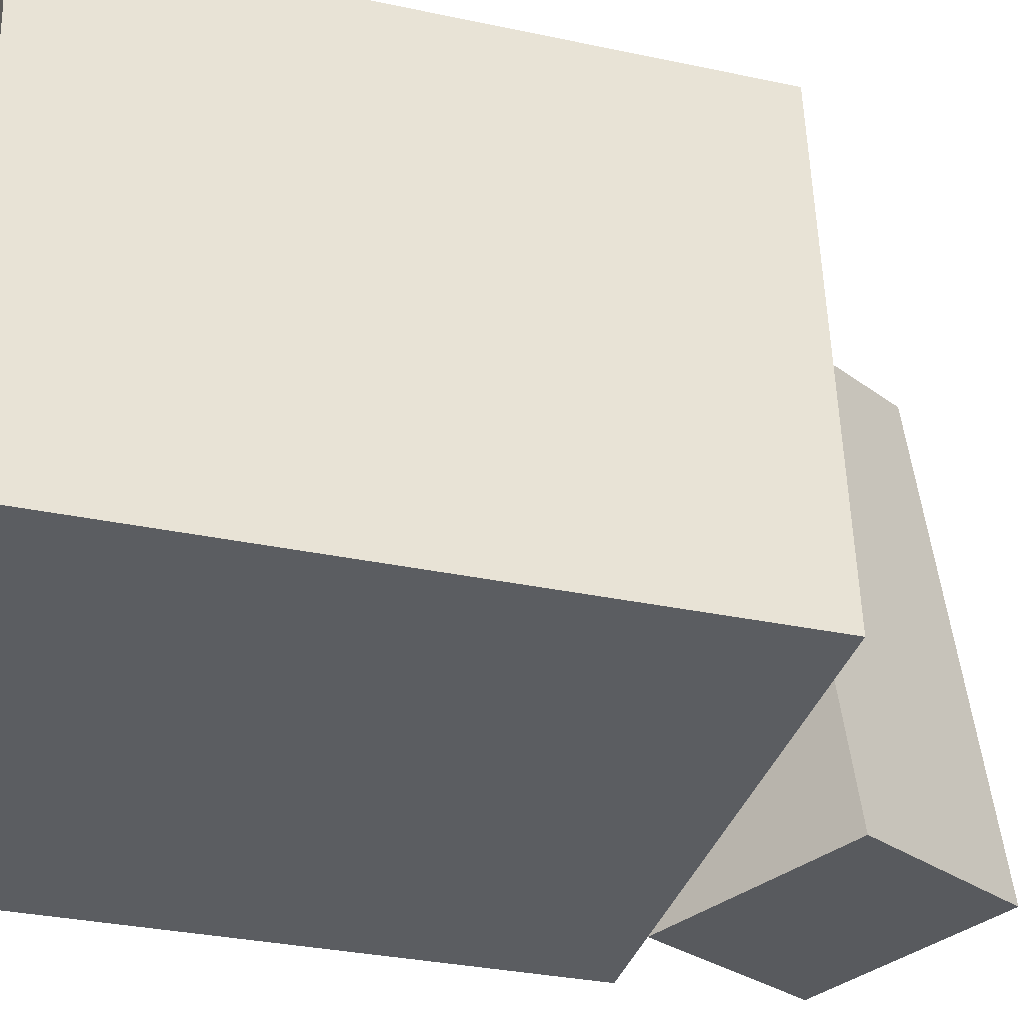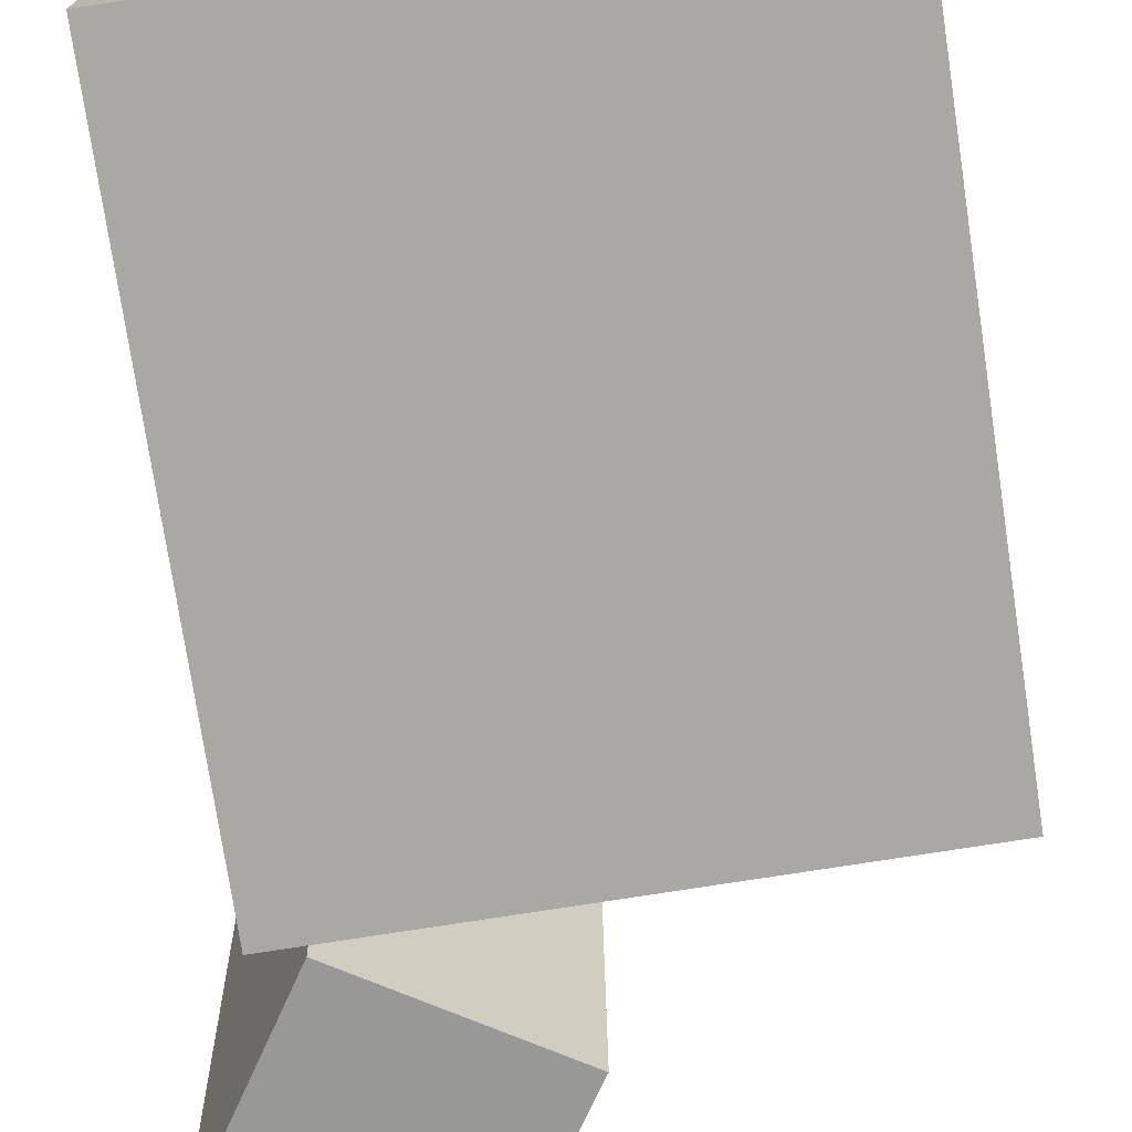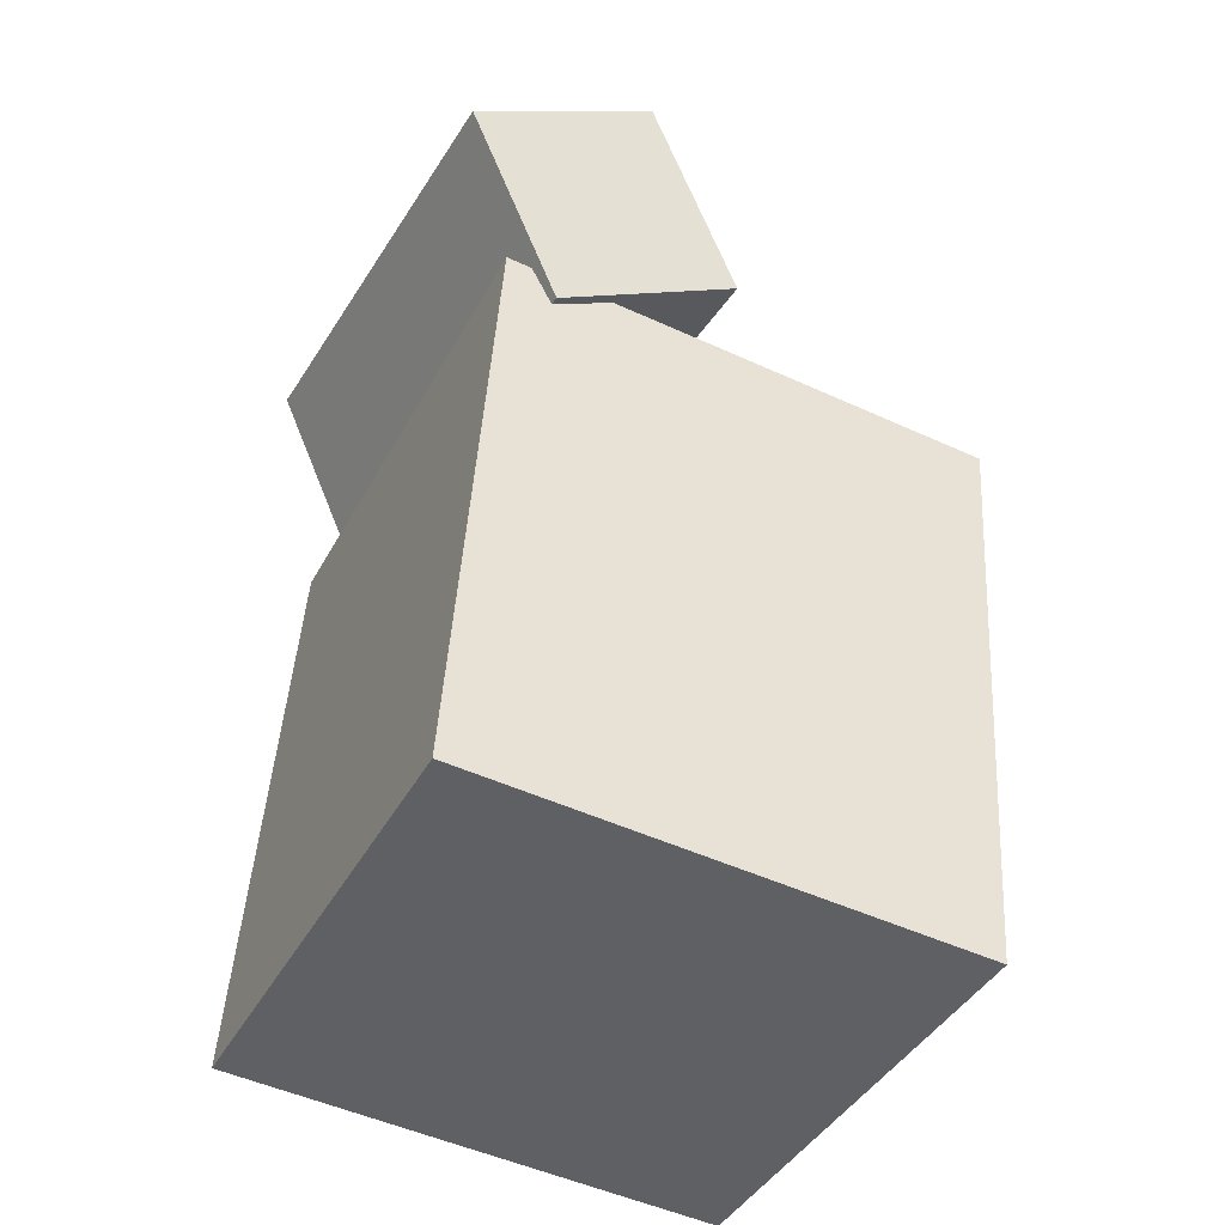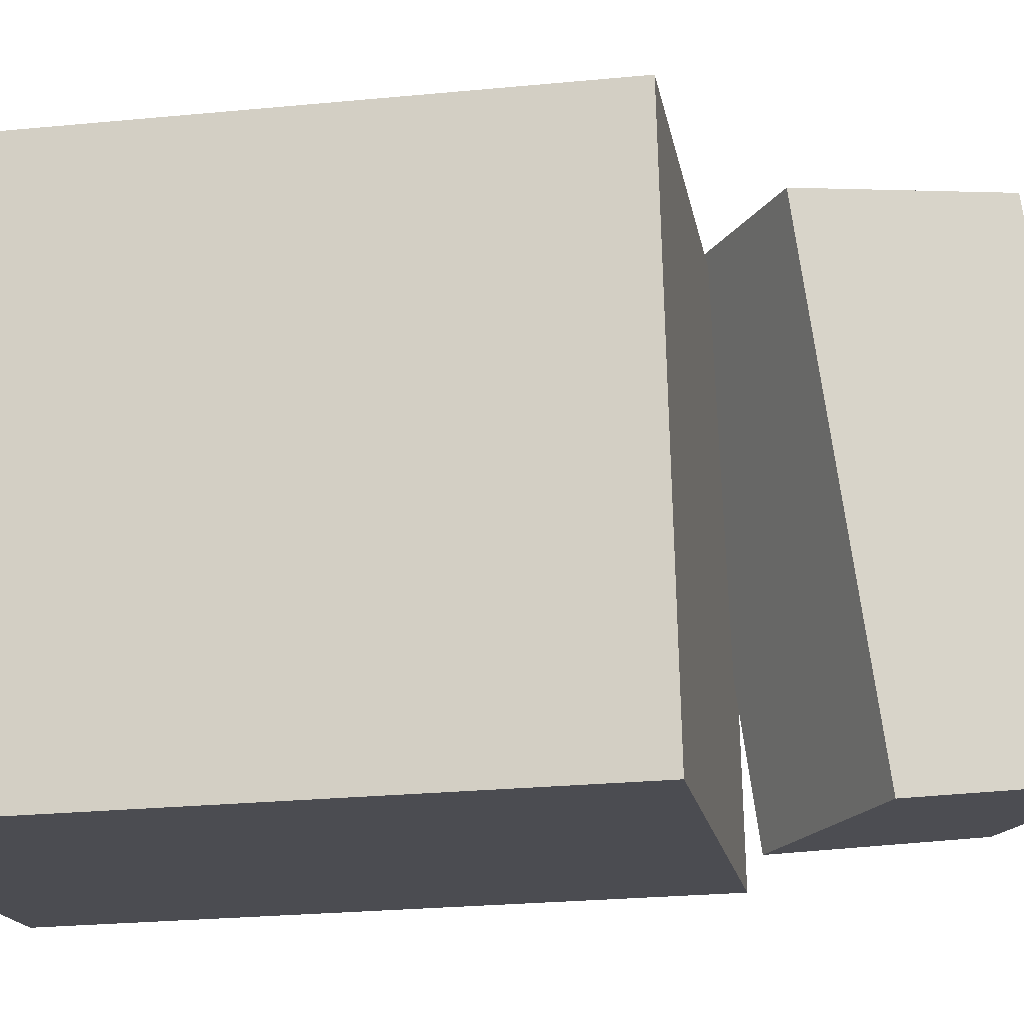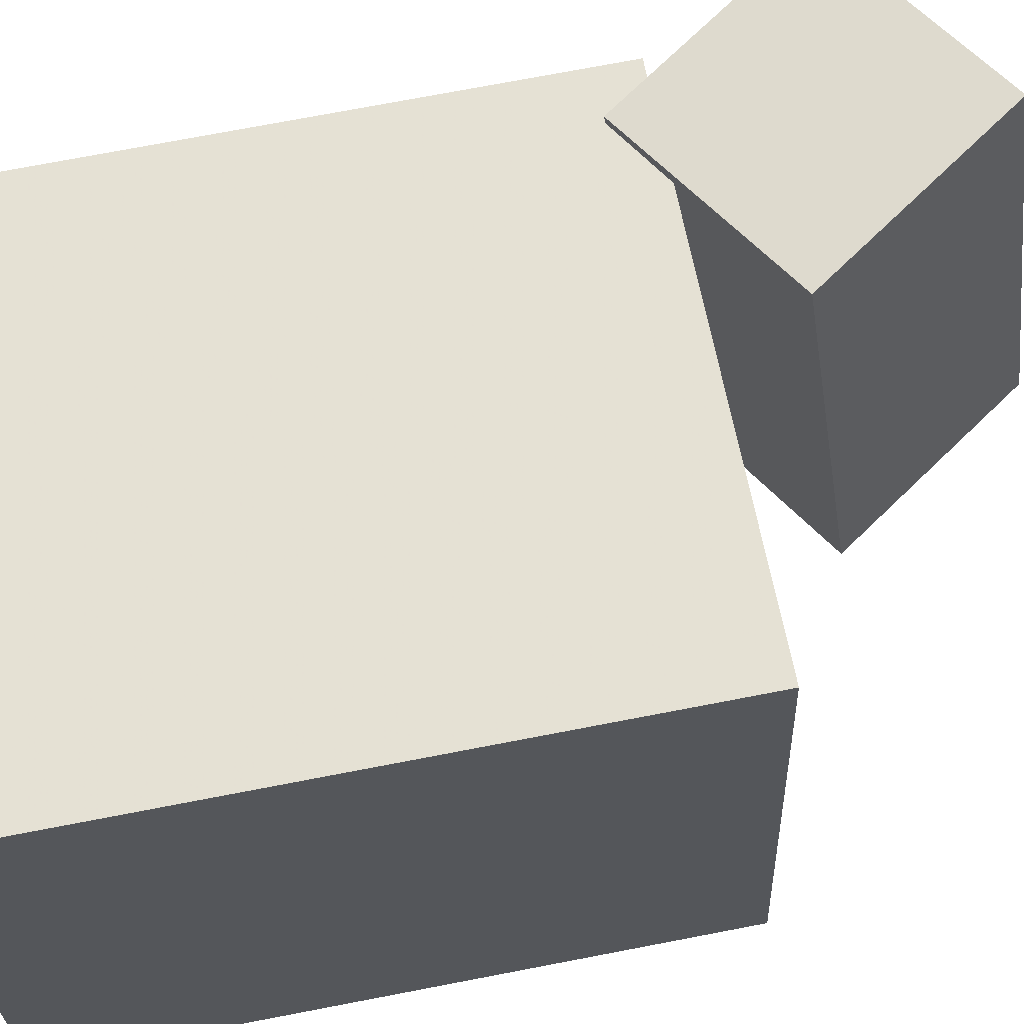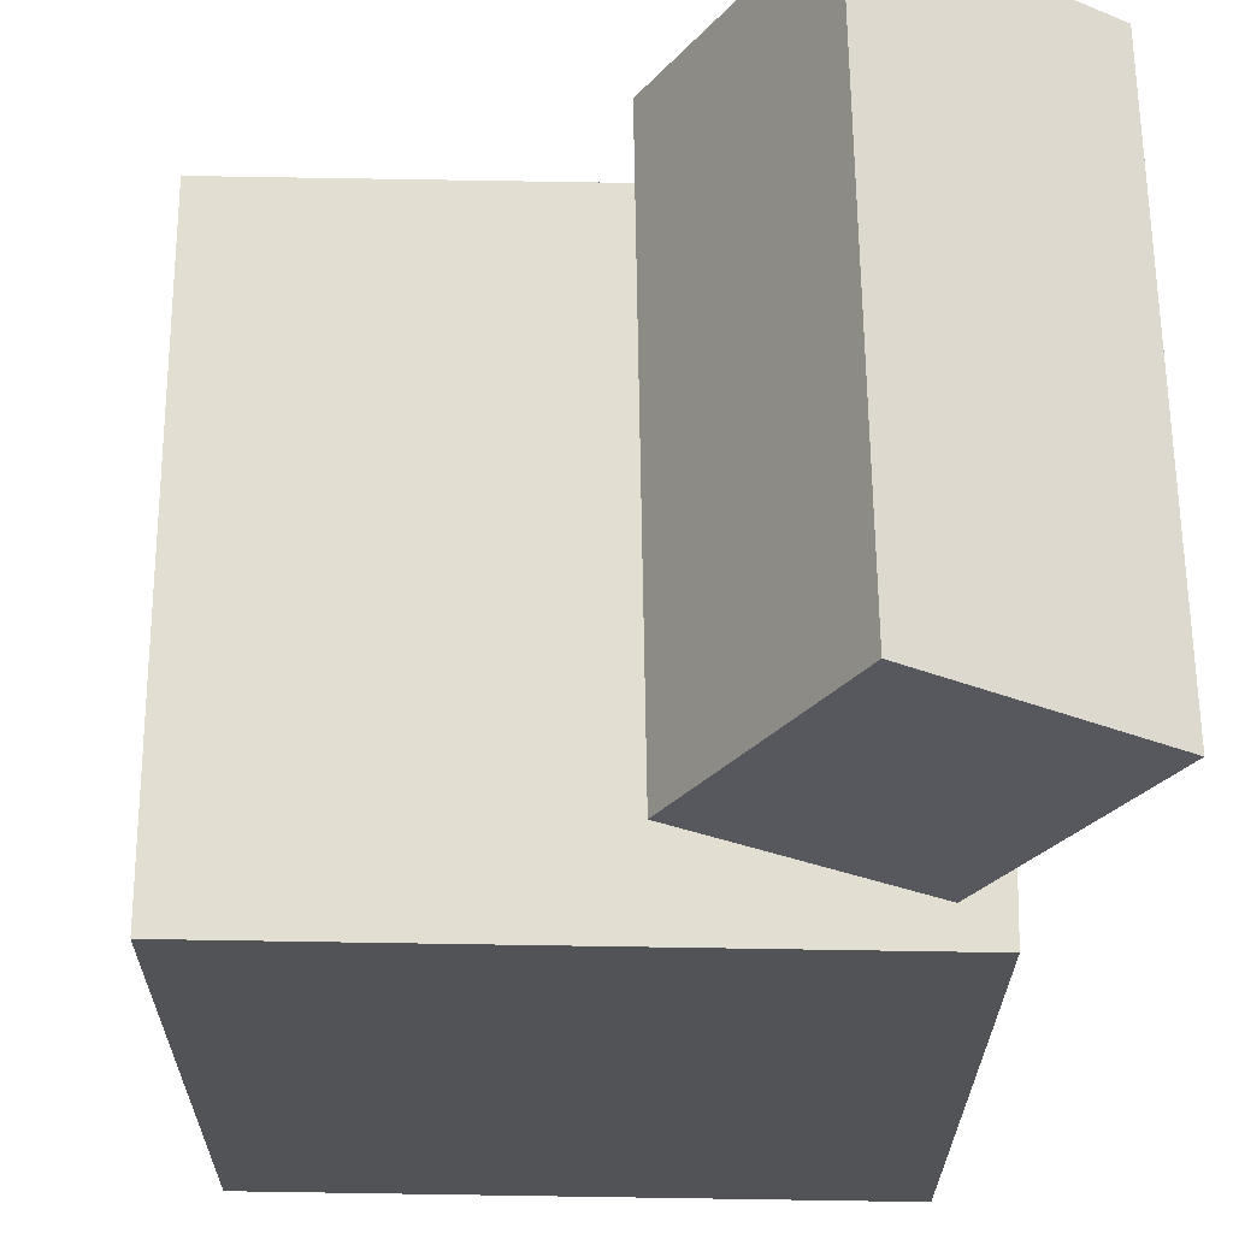
<metadata>
{"format":"obj","ext":"obj","renderer":"f3d","projection":"perspective","resolution":1024,"background":"white","views":[{"elev":-35.5,"azim":69.2,"up":"+Z"},{"elev":-76.6,"azim":5.3,"up":"+Z"},{"elev":-43.2,"azim":-27.2,"up":"+Y"},{"elev":-14.5,"azim":95.5,"up":"+Z"},{"elev":64.8,"azim":76.0,"up":"+Z"},{"elev":-20.8,"azim":176.3,"up":"+Z"}]}
</metadata>
<code>
v 0.2627 0.1274 0.2426
v 0.2705 0.1411 -0.2473
v -0.2389 0.1562 0.2354
v -0.2311 0.1699 -0.2544
v 0.229 -0.4626 0.2255
v 0.2368 -0.4489 -0.2643
v -0.2726 -0.4337 0.2184
v -0.2648 -0.42 -0.2714
f 1.0 7.0 5.0
f 1.0 3.0 7.0
f 1.0 4.0 3.0
f 1.0 2.0 4.0
f 3.0 8.0 7.0
f 3.0 4.0 8.0
f 5.0 7.0 8.0
f 5.0 8.0 6.0
f 1.0 5.0 6.0
f 1.0 6.0 2.0
f 2.0 6.0 8.0
f 2.0 8.0 4.0
v -0.009841 0.2149 0.2582
v -0.01218 0.2836 -0.2162
v -0.113 0.3988 0.2854
v -0.1153 0.4675 -0.189
v -0.1922 0.1146 0.2446
v -0.1945 0.1834 -0.2298
v -0.2953 0.2986 0.2718
v -0.2977 0.3673 -0.2026
f 9.0 15.0 13.0
f 9.0 11.0 15.0
f 9.0 12.0 11.0
f 9.0 10.0 12.0
f 11.0 16.0 15.0
f 11.0 12.0 16.0
f 13.0 15.0 16.0
f 13.0 16.0 14.0
f 9.0 13.0 14.0
f 9.0 14.0 10.0
f 10.0 14.0 16.0
f 10.0 16.0 12.0

</code>
